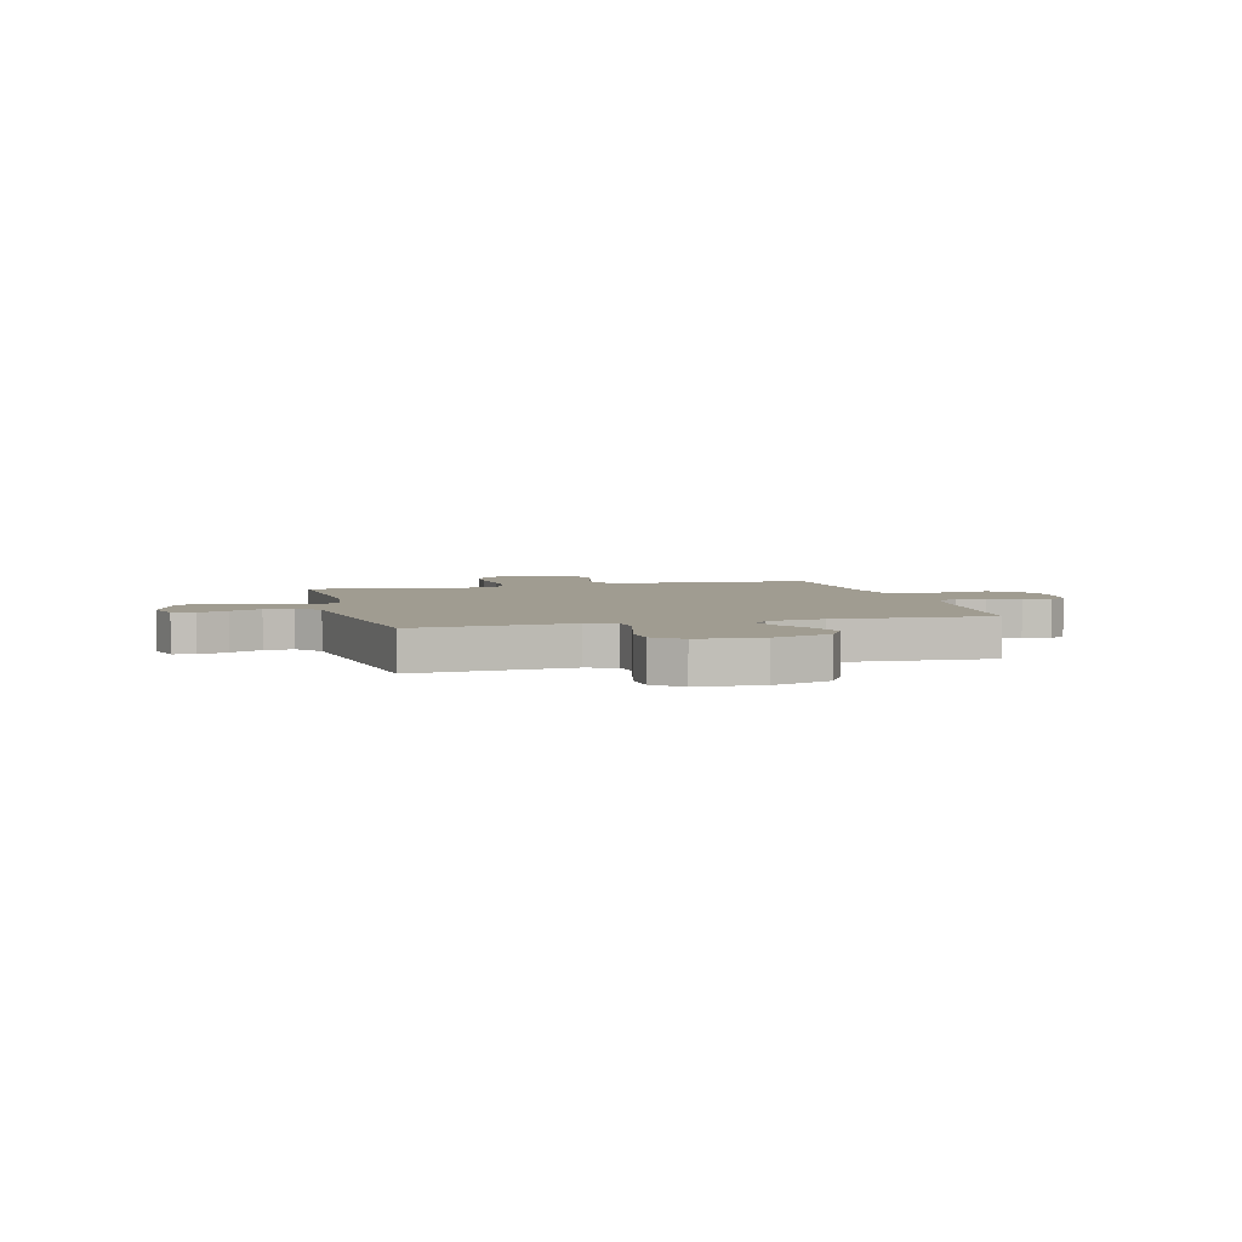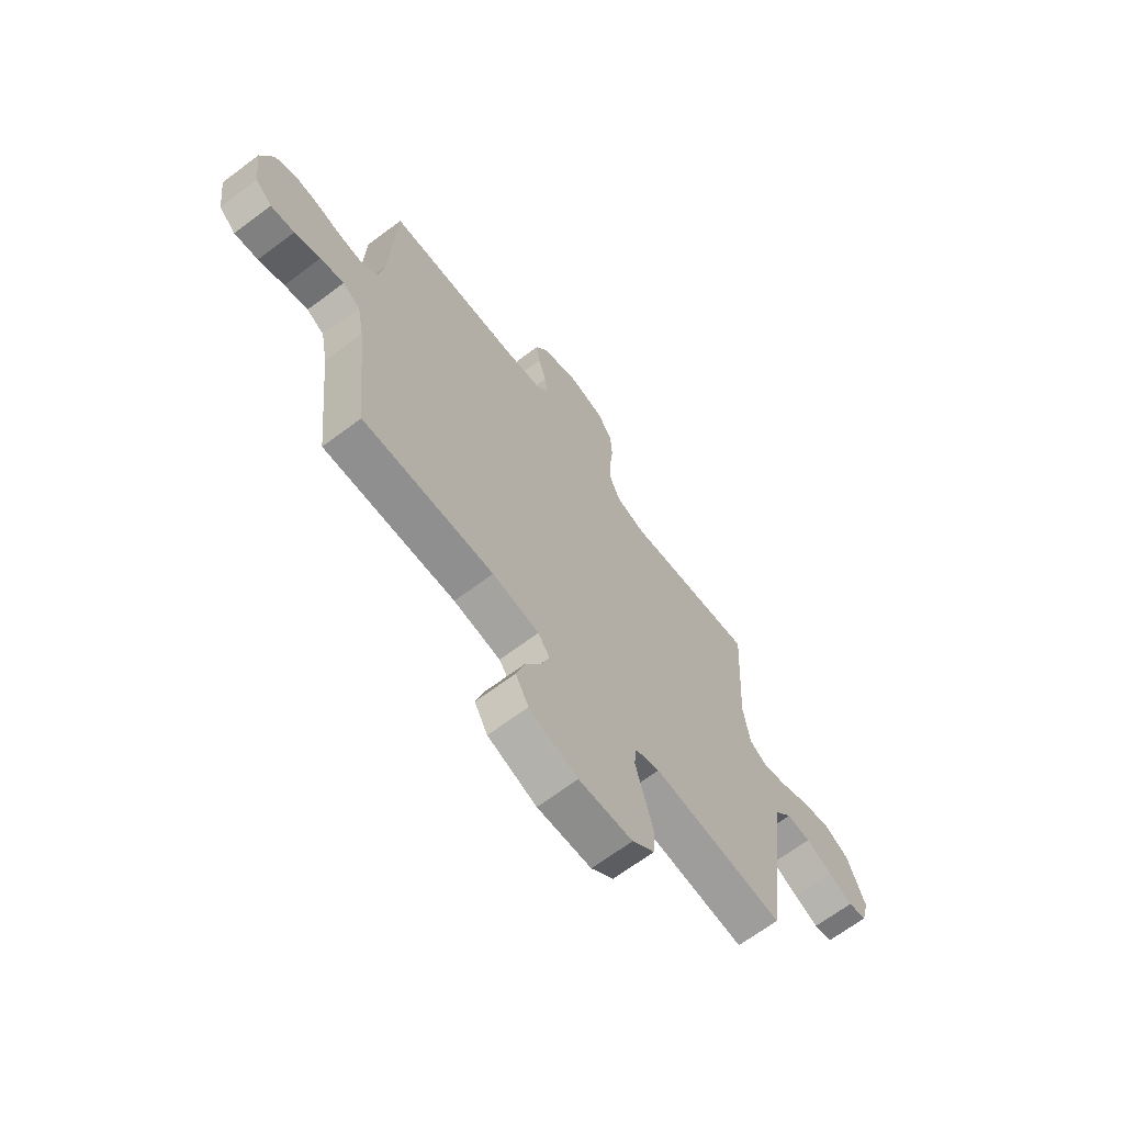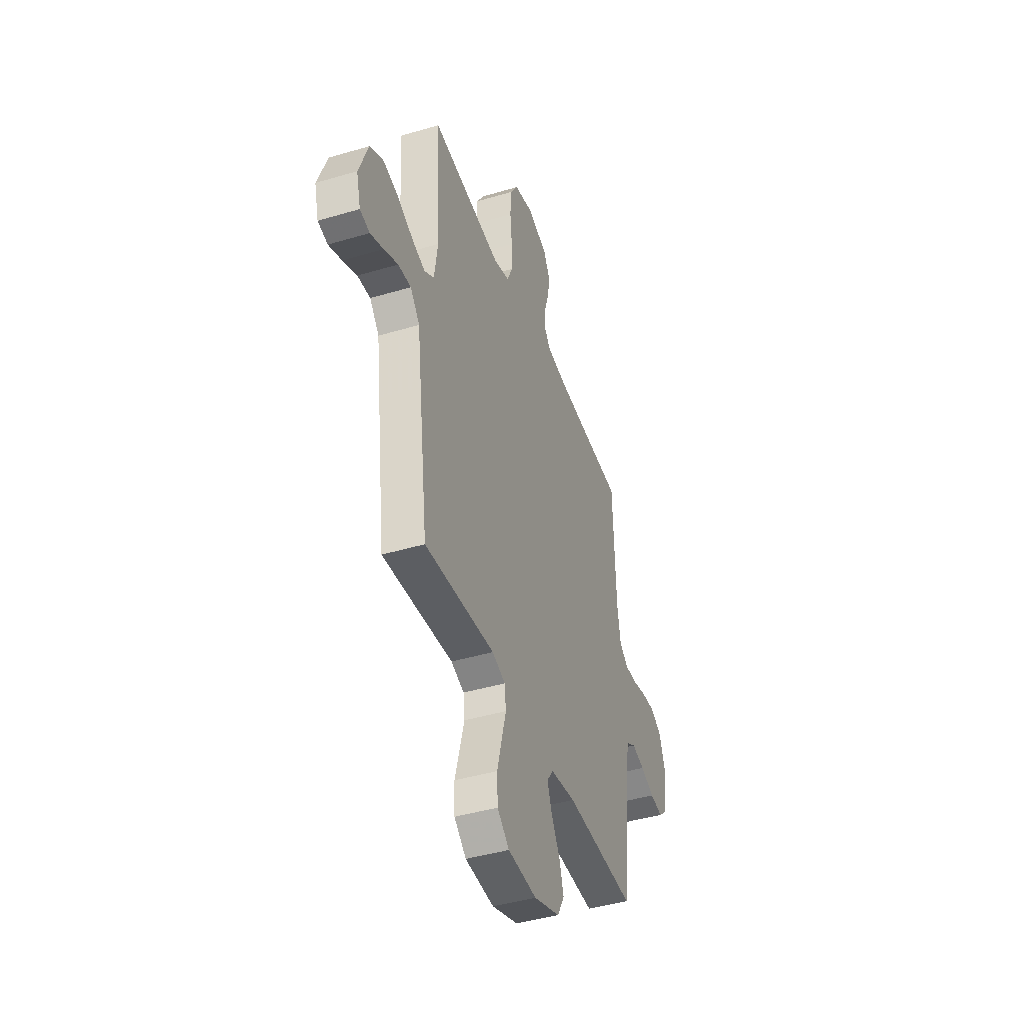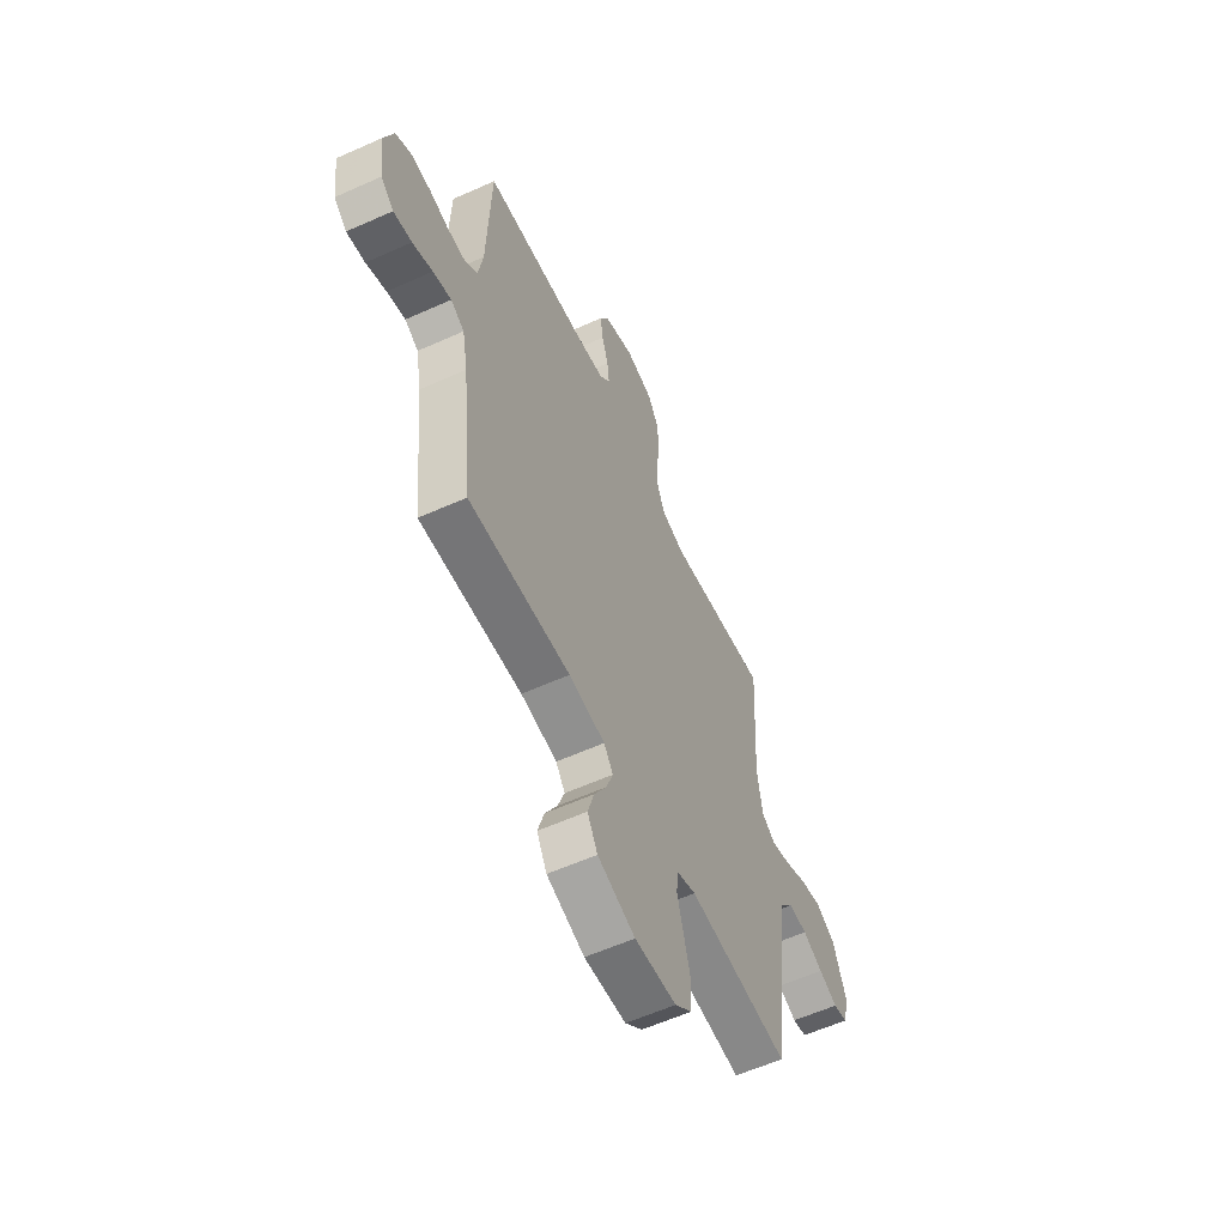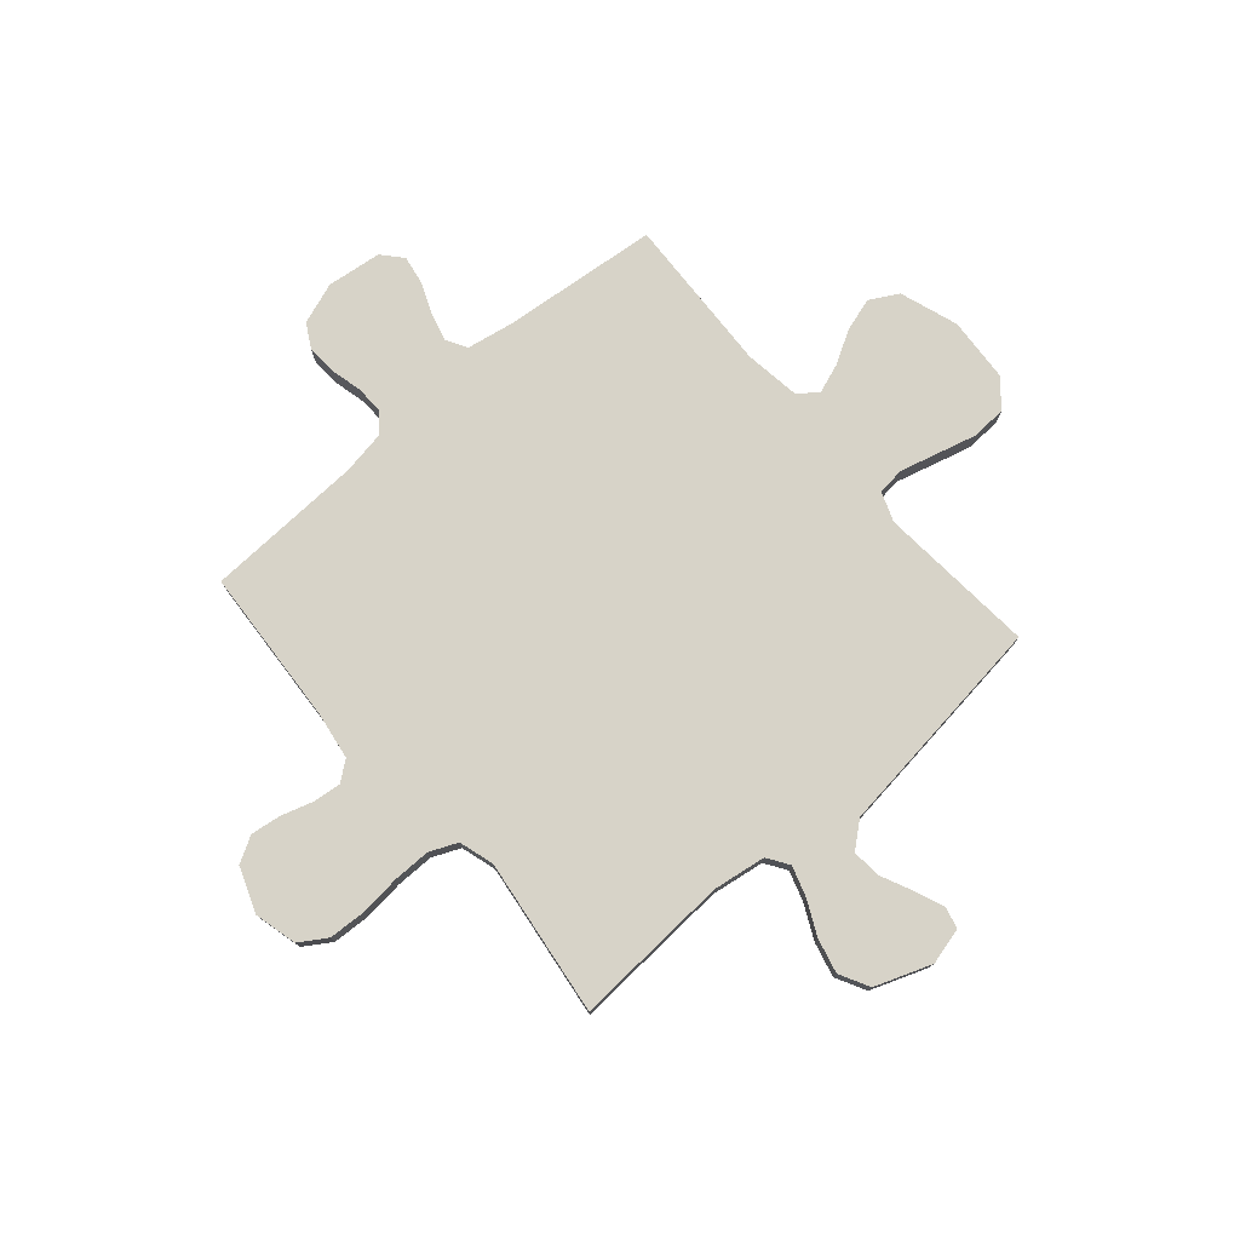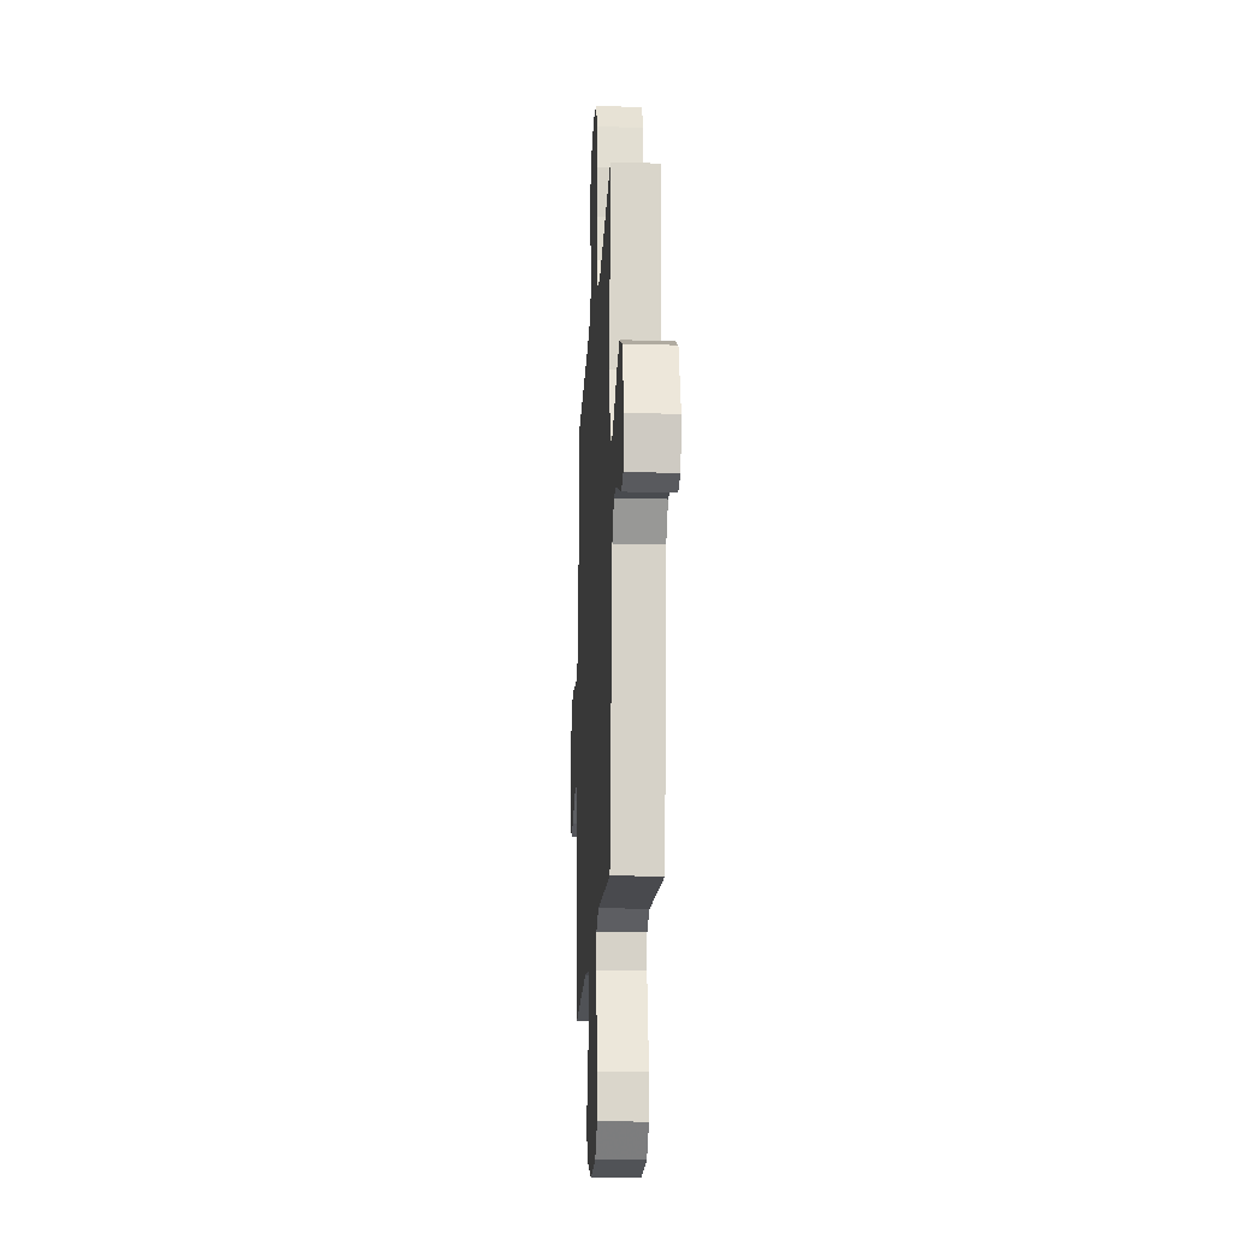
<metadata>
{"format":"obj","ext":"obj","renderer":"f3d","projection":"perspective","resolution":1024,"background":"white","views":[{"elev":4.3,"azim":165.2,"up":"+Y"},{"elev":-67.2,"azim":-53.1,"up":"+Z"},{"elev":-42.9,"azim":109.5,"up":"+Z"},{"elev":-58.7,"azim":-65.1,"up":"+Z"},{"elev":76.8,"azim":49.1,"up":"+Y"},{"elev":-18.1,"azim":86.9,"up":"+Z"}]}
</metadata>
<code>
v -0.5 0.07 0.5
v -0.2 0.07 0.52
v -0.11 0.07 0.534
v -0.081 0.07 0.572
v -0.087 0.07 0.625
v -0.106 0.07 0.685
v -0.114 0.07 0.743
v -0.086 0.07 0.793
v 0 0.07 0.825
v 0.081 0.07 0.805
v 0.114 0.07 0.753
v 0.118 0.07 0.682
v 0.11 0.07 0.604
v 0.11 0.07 0.533
v 0.133 0.07 0.48
v 0.2 0.07 0.46
v 0.5 0.07 0.5
v 0.483 0.07 0.2
v 0.498 0.07 0.099
v 0.539 0.07 0.072
v 0.596 0.07 0.09
v 0.662 0.07 0.122
v 0.728 0.07 0.138
v 0.785 0.07 0.108
v 0.825 0.07 0
v 0.807 0.07 -0.07
v 0.765 0.07 -0.08
v 0.709 0.07 -0.057
v 0.649 0.07 -0.029
v 0.594 0.07 -0.025
v 0.554 0.07 -0.073
v 0.538 0.07 -0.2
v 0.5 0.07 -0.5
v 0.2 0.07 -0.475
v 0.144 0.07 -0.496
v 0.138 0.07 -0.548
v 0.157 0.07 -0.619
v 0.177 0.07 -0.694
v 0.174 0.07 -0.761
v 0.123 0.07 -0.805
v 0 0.07 -0.813
v -0.111 0.07 -0.775
v -0.141 0.07 -0.721
v -0.122 0.07 -0.658
v -0.086 0.07 -0.595
v -0.066 0.07 -0.54
v -0.093 0.07 -0.502
v -0.2 0.07 -0.487
v -0.5 0.07 -0.5
v -0.531 0.07 -0.2
v -0.547 0.07 -0.113
v -0.587 0.07 -0.09
v -0.641 0.07 -0.105
v -0.7 0.07 -0.129
v -0.754 0.07 -0.138
v -0.792 0.07 -0.104
v -0.805 0.07 0
v -0.777 0.07 0.079
v -0.73 0.07 0.105
v -0.673 0.07 0.101
v -0.615 0.07 0.087
v -0.563 0.07 0.085
v -0.525 0.07 0.115
v -0.511 0.07 0.2
v -0.5 0 0.5
v -0.2 0 0.52
v -0.11 0 0.534
v -0.081 0 0.572
v -0.087 0 0.625
v -0.106 0 0.685
v -0.114 0 0.743
v -0.086 0 0.793
v 0 0 0.825
v 0.081 0 0.805
v 0.114 0 0.753
v 0.118 0 0.682
v 0.11 0 0.604
v 0.11 0 0.533
v 0.133 0 0.48
v 0.2 0 0.46
v 0.5 0 0.5
v 0.483 0 0.2
v 0.498 0 0.099
v 0.539 0 0.072
v 0.596 0 0.09
v 0.662 0 0.122
v 0.728 0 0.138
v 0.785 0 0.108
v 0.825 0 0
v 0.807 0 -0.07
v 0.765 0 -0.08
v 0.709 0 -0.057
v 0.649 0 -0.029
v 0.594 0 -0.025
v 0.554 0 -0.073
v 0.538 0 -0.2
v 0.5 0 -0.5
v 0.2 0 -0.475
v 0.144 0 -0.496
v 0.138 0 -0.548
v 0.157 0 -0.619
v 0.177 0 -0.694
v 0.174 0 -0.761
v 0.123 0 -0.805
v 0 0 -0.813
v -0.111 0 -0.775
v -0.141 0 -0.721
v -0.122 0 -0.658
v -0.086 0 -0.595
v -0.066 0 -0.54
v -0.093 0 -0.502
v -0.2 0 -0.487
v -0.5 0 -0.5
v -0.531 0 -0.2
v -0.547 0 -0.113
v -0.587 0 -0.09
v -0.641 0 -0.105
v -0.7 0 -0.129
v -0.754 0 -0.138
v -0.792 0 -0.104
v -0.805 0 0
v -0.777 0 0.079
v -0.73 0 0.105
v -0.673 0 0.101
v -0.615 0 0.087
v -0.563 0 0.085
v -0.525 0 0.115
v -0.511 0 0.2
f 59 60 61
f 58 59 61
f 57 58 61
f 56 57 61
f 55 56 61
f 54 55 61
f 53 54 61
f 52 53 61 62
f 51 52 62 63
f 48 49 50
f 51 63 64
f 50 51 64
f 48 50 64
f 47 48 64
f 43 44 45
f 42 43 45
f 41 42 45
f 40 41 45
f 39 40 45
f 38 39 45
f 37 38 45
f 36 37 45
f 35 36 45 46
f 64 1 2
f 47 64 2
f 46 47 2
f 35 46 2
f 34 35 2
f 27 28 29
f 26 27 29
f 25 26 29
f 24 25 29
f 23 24 29
f 22 23 29
f 21 22 29
f 20 21 29 30
f 19 20 30 31
f 16 17 18
f 15 16 18 19
f 11 12 13
f 10 11 13
f 9 10 13
f 8 9 13
f 7 8 13
f 6 7 13
f 5 6 13
f 4 5 13 14
f 3 4 14 15
f 32 33 34
f 31 32 34
f 19 31 34
f 15 19 34
f 3 15 34
f 2 3 34
f 125 124 123
f 125 123 122
f 125 122 121
f 125 121 120
f 125 120 119
f 125 119 118
f 125 118 117
f 126 125 117 116
f 127 126 116 115
f 114 113 112
f 128 127 115
f 128 115 114
f 128 114 112
f 128 112 111
f 109 108 107
f 109 107 106
f 109 106 105
f 109 105 104
f 109 104 103
f 109 103 102
f 109 102 101
f 109 101 100
f 110 109 100 99
f 66 65 128
f 66 128 111
f 66 111 110
f 66 110 99
f 66 99 98
f 93 92 91
f 93 91 90
f 93 90 89
f 93 89 88
f 93 88 87
f 93 87 86
f 93 86 85
f 94 93 85 84
f 95 94 84 83
f 82 81 80
f 83 82 80 79
f 77 76 75
f 77 75 74
f 77 74 73
f 77 73 72
f 77 72 71
f 77 71 70
f 77 70 69
f 78 77 69 68
f 79 78 68 67
f 98 97 96
f 98 96 95
f 98 95 83
f 98 83 79
f 98 79 67
f 98 67 66
f 1 65 66 2
f 2 66 67 3
f 3 67 68 4
f 4 68 69 5
f 5 69 70 6
f 6 70 71 7
f 7 71 72 8
f 8 72 73 9
f 9 73 74 10
f 10 74 75 11
f 11 75 76 12
f 12 76 77 13
f 13 77 78 14
f 14 78 79 15
f 15 79 80 16
f 16 80 81 17
f 17 81 82 18
f 18 82 83 19
f 19 83 84 20
f 20 84 85 21
f 21 85 86 22
f 22 86 87 23
f 23 87 88 24
f 24 88 89 25
f 25 89 90 26
f 26 90 91 27
f 27 91 92 28
f 28 92 93 29
f 29 93 94 30
f 30 94 95 31
f 31 95 96 32
f 32 96 97 33
f 33 97 98 34
f 34 98 99 35
f 35 99 100 36
f 36 100 101 37
f 37 101 102 38
f 38 102 103 39
f 39 103 104 40
f 40 104 105 41
f 41 105 106 42
f 42 106 107 43
f 43 107 108 44
f 44 108 109 45
f 45 109 110 46
f 46 110 111 47
f 47 111 112 48
f 48 112 113 49
f 49 113 114 50
f 50 114 115 51
f 51 115 116 52
f 52 116 117 53
f 53 117 118 54
f 54 118 119 55
f 55 119 120 56
f 56 120 121 57
f 57 121 122 58
f 58 122 123 59
f 59 123 124 60
f 60 124 125 61
f 61 125 126 62
f 62 126 127 63
f 63 127 128 64
f 64 128 65 1

</code>
